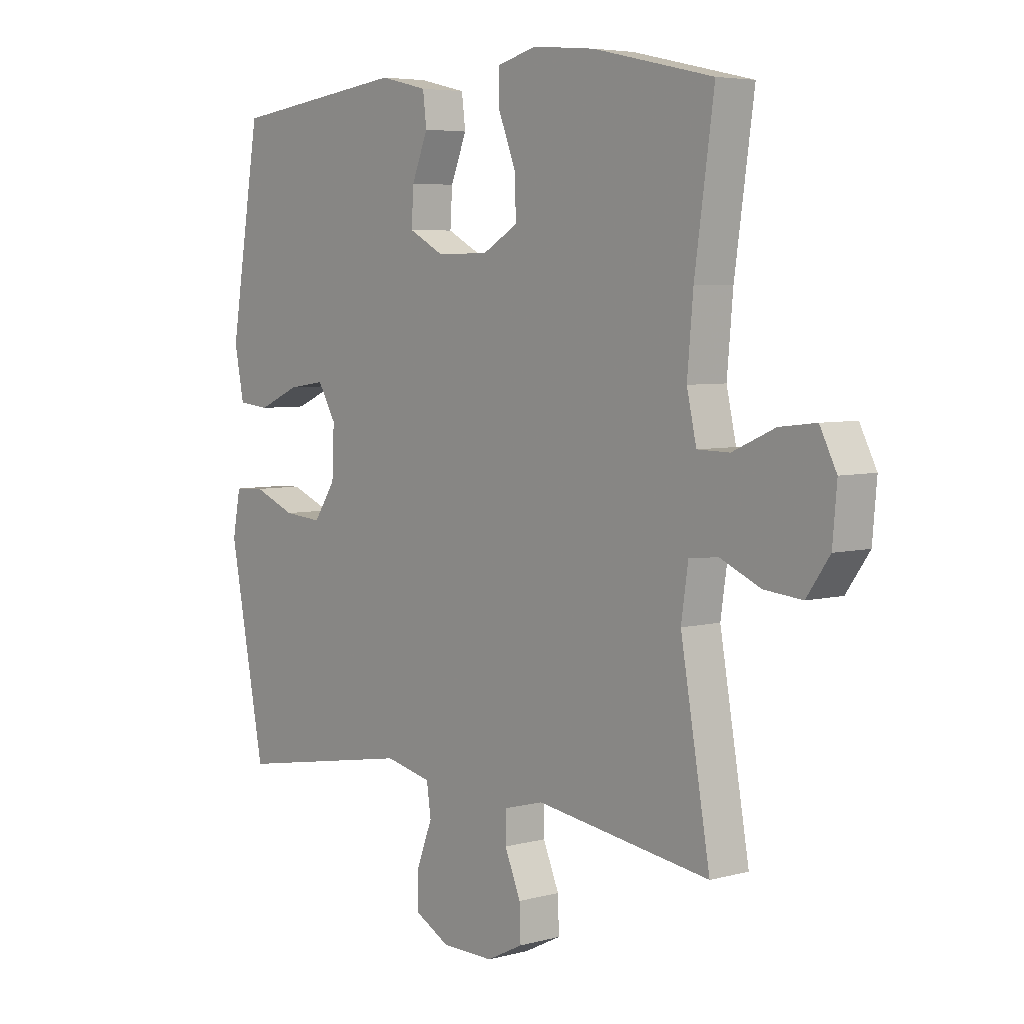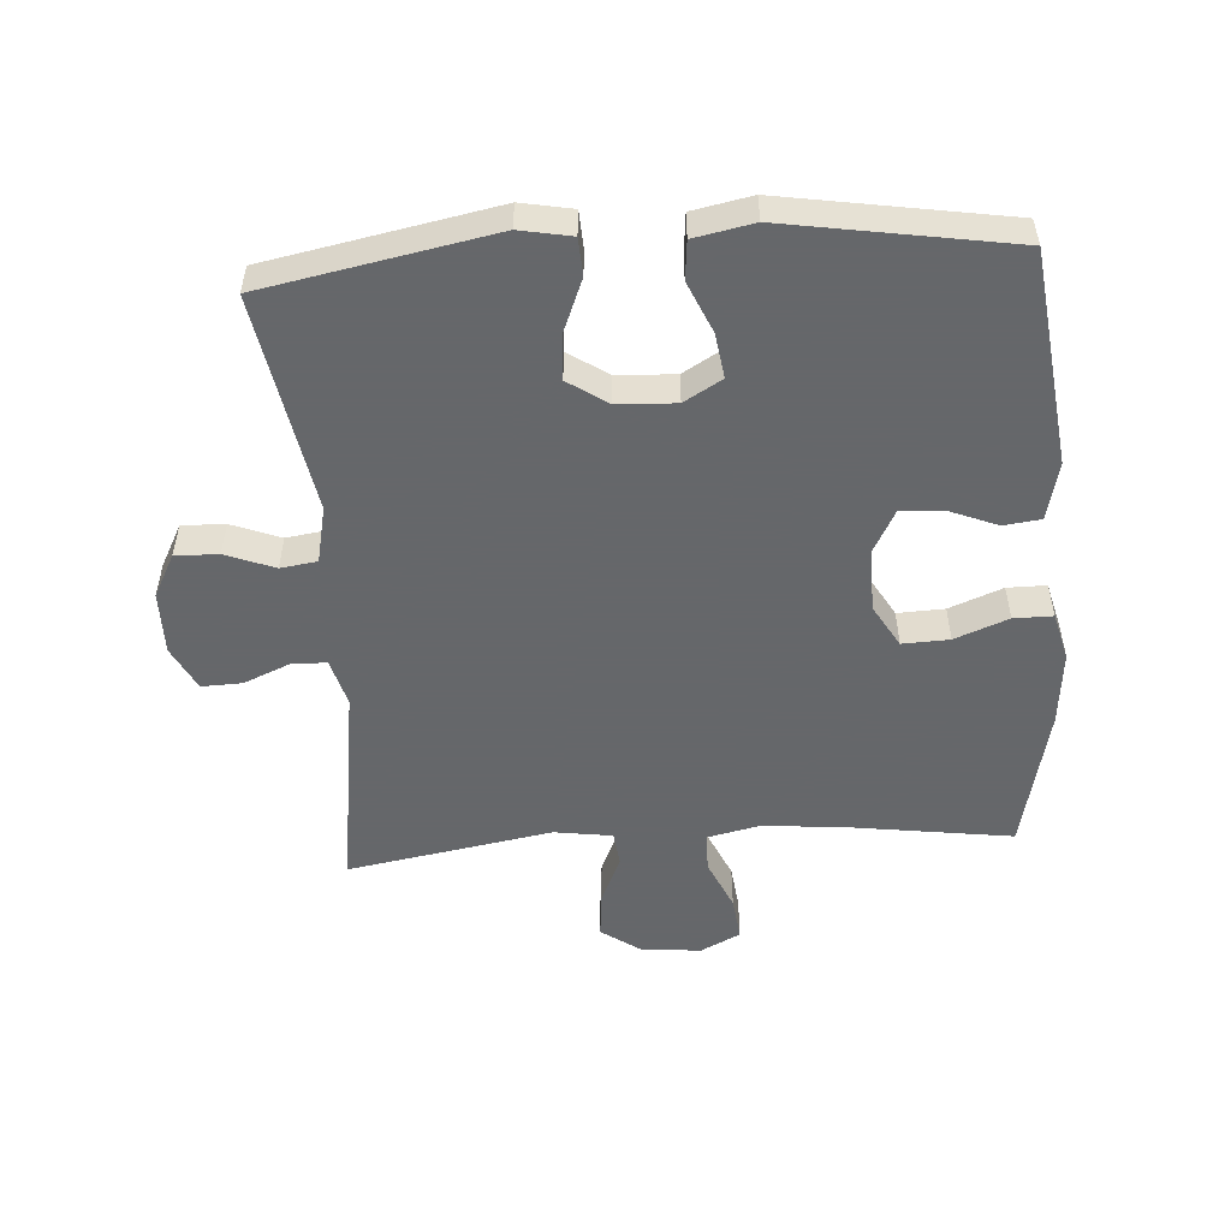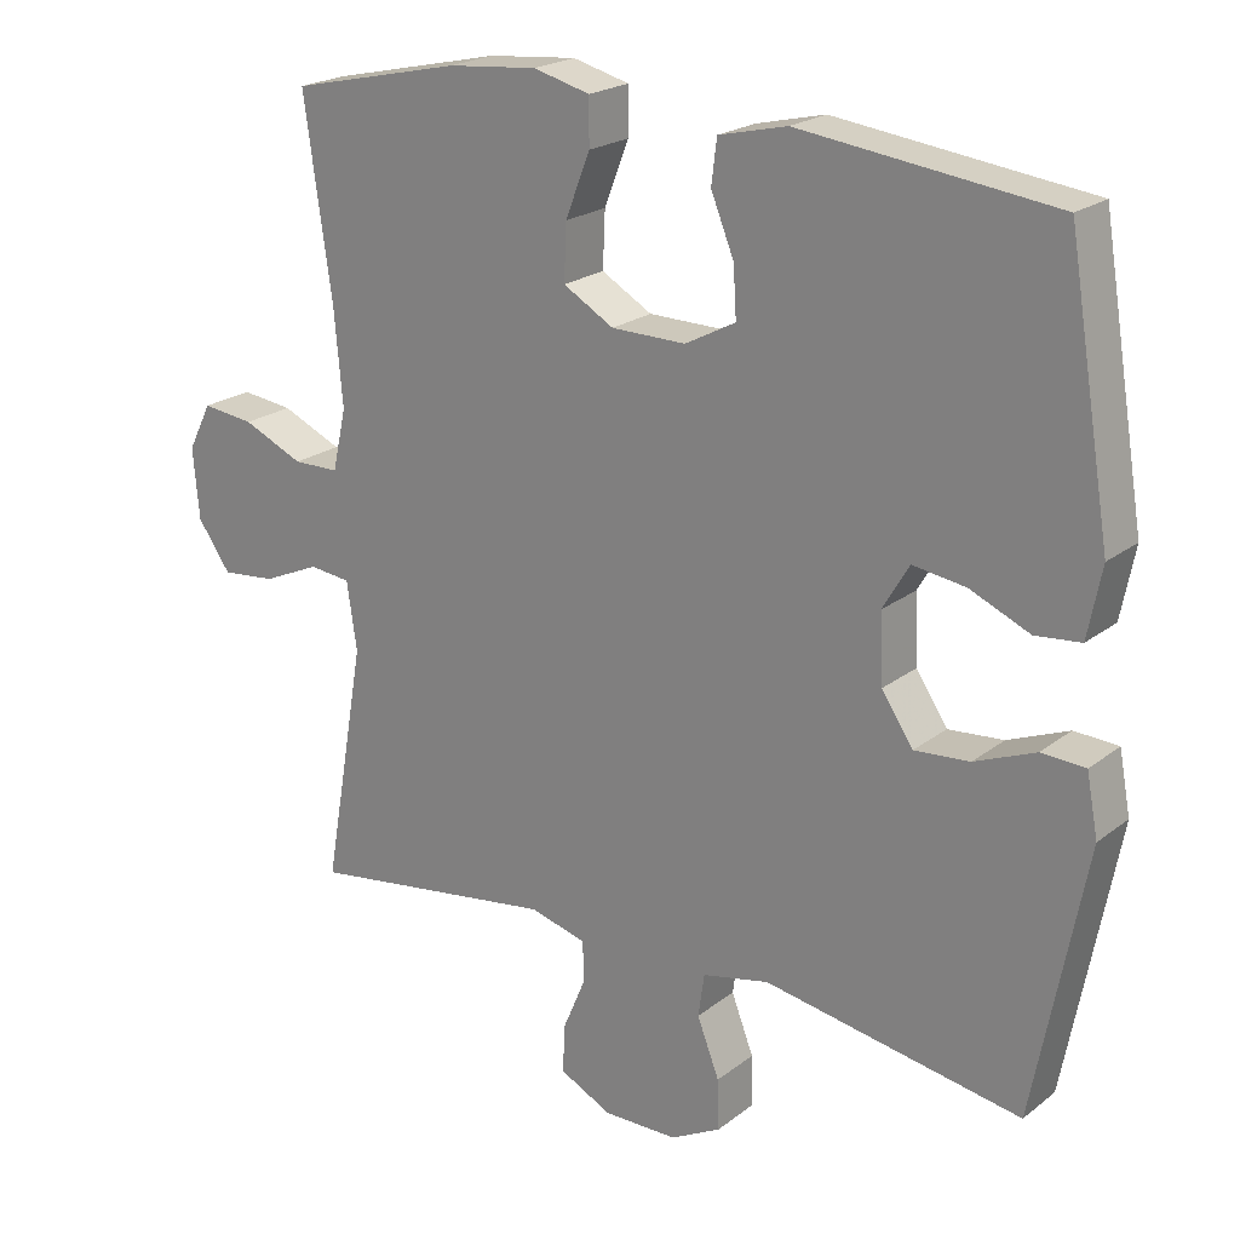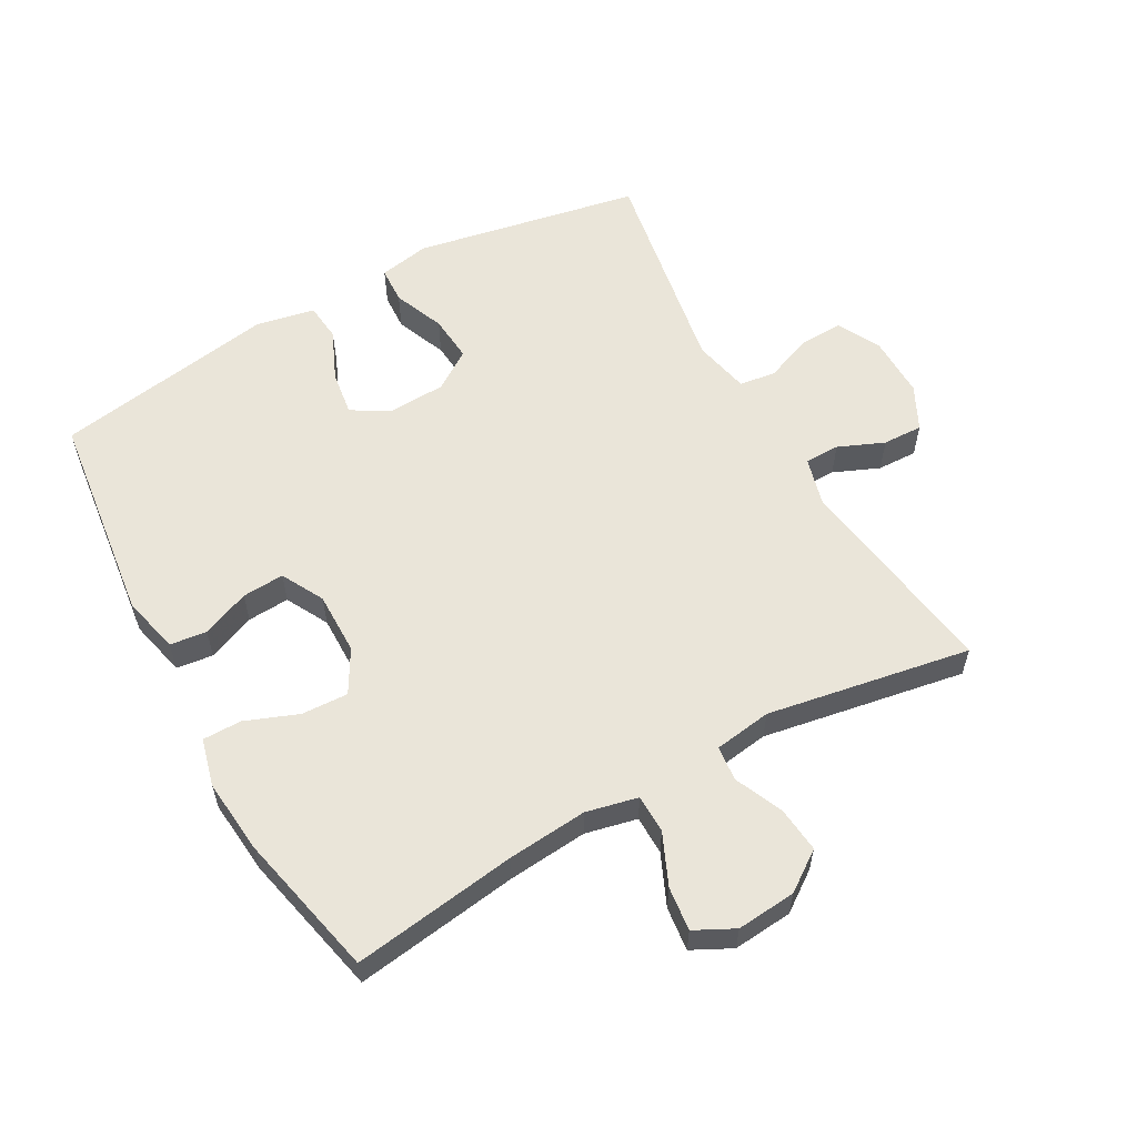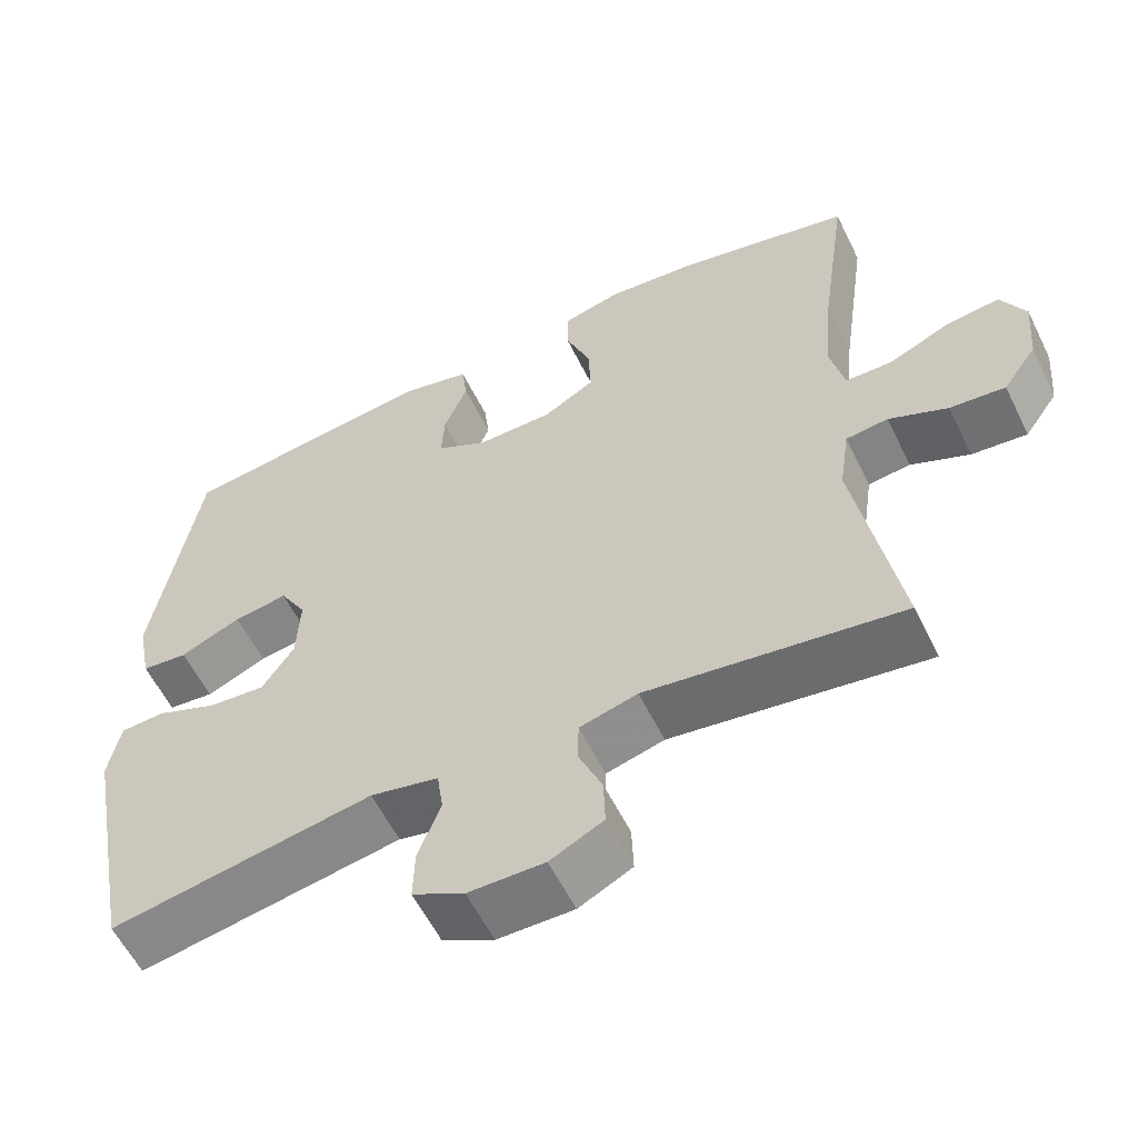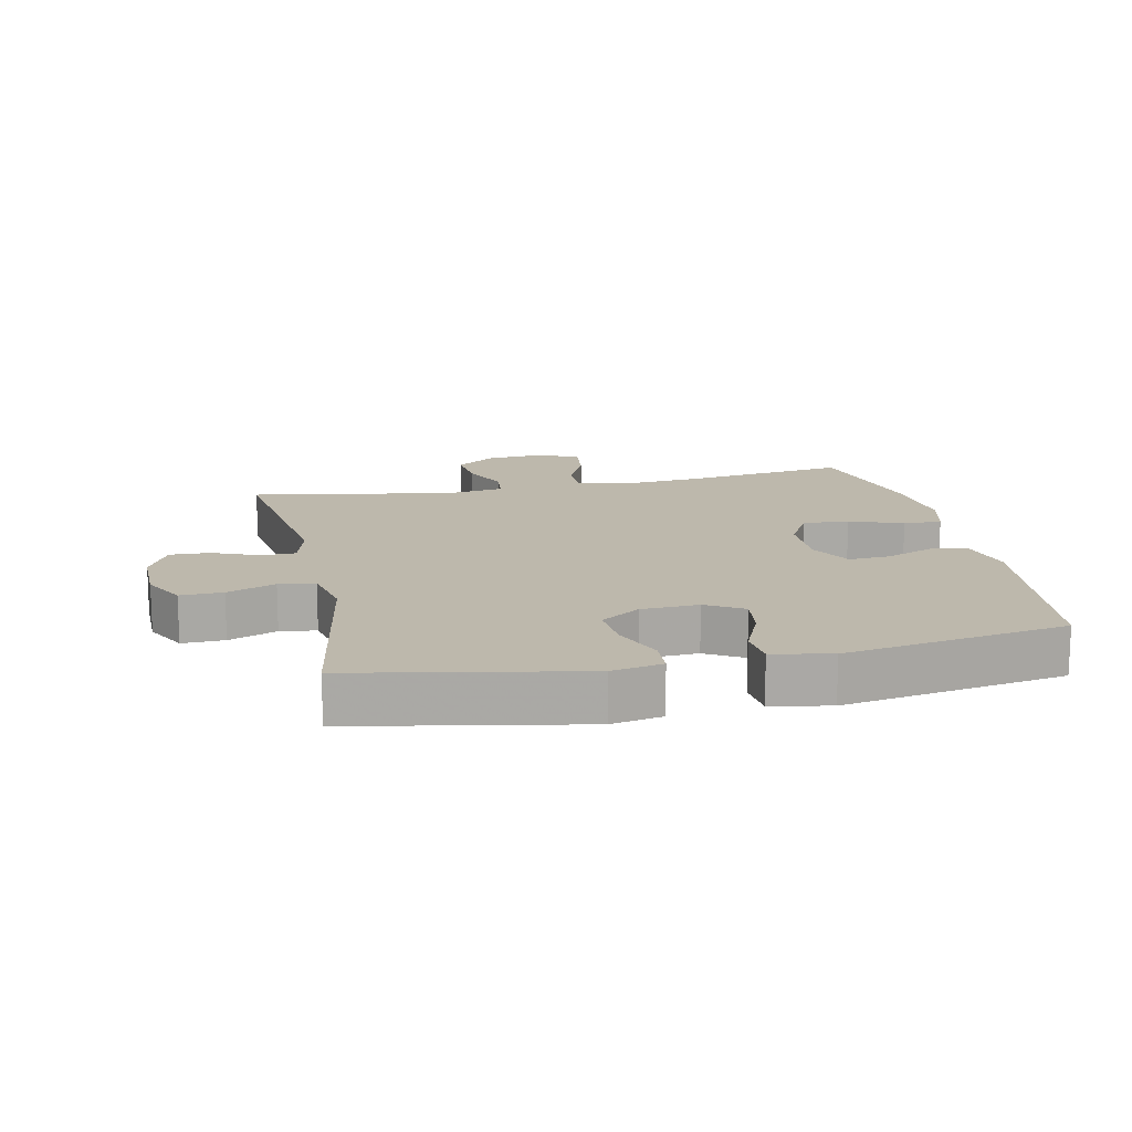
<metadata>
{"format":"obj","ext":"obj","renderer":"f3d","projection":"perspective","resolution":1024,"background":"white","views":[{"elev":5.2,"azim":50.0,"up":"+Z"},{"elev":-52.0,"azim":-86.1,"up":"+Y"},{"elev":21.5,"azim":-143.1,"up":"+Z"},{"elev":58.1,"azim":60.8,"up":"+Y"},{"elev":-58.2,"azim":26.1,"up":"+Z"},{"elev":14.9,"azim":-102.1,"up":"+Y"}]}
</metadata>
<code>
v -0.5 0.07 0.5
v -0.17 0.07 0.541
v -0.081 0.07 0.52
v -0.074 0.07 0.463
v -0.104 0.07 0.389
v -0.108 0.07 0.324
v -0.042 0.07 0.289
v 0.055 0.07 0.29
v 0.121 0.07 0.328
v 0.118 0.07 0.4
v 0.086 0.07 0.482
v 0.086 0.07 0.542
v 0.16 0.07 0.561
v 0.276 0.07 0.55
v 0.5 0.07 0.5
v 0.464 0.07 0.246
v 0.453 0.07 0.122
v 0.471 0.07 0.042
v 0.531 0.07 0.041
v 0.61 0.07 0.076
v 0.678 0.07 0.084
v 0.709 0.07 0.023
v 0.701 0.07 -0.069
v 0.658 0.07 -0.13
v 0.587 0.07 -0.123
v 0.512 0.07 -0.09
v 0.458 0.07 -0.096
v 0.445 0.07 -0.185
v 0.5 0.07 -0.5
v 0.174 0.07 -0.453
v 0.1 0.07 -0.473
v 0.099 0.07 -0.527
v 0.129 0.07 -0.598
v 0.131 0.07 -0.66
v 0.063 0.07 -0.694
v -0.034 0.07 -0.693
v -0.1 0.07 -0.658
v -0.098 0.07 -0.592
v -0.069 0.07 -0.517
v -0.077 0.07 -0.461
v -0.164 0.07 -0.442
v -0.5 0.07 -0.5
v -0.567 0.07 -0.15
v -0.552 0.07 -0.071
v -0.495 0.07 -0.068
v -0.416 0.07 -0.1
v -0.344 0.07 -0.106
v -0.303 0.07 -0.045
v -0.299 0.07 0.044
v -0.333 0.07 0.102
v -0.402 0.07 0.092
v -0.48 0.07 0.058
v -0.539 0.07 0.064
v -0.557 0.07 0.155
v -0.5 0 0.5
v -0.17 0 0.541
v -0.081 0 0.52
v -0.074 0 0.463
v -0.104 0 0.389
v -0.108 0 0.324
v -0.042 0 0.289
v 0.055 0 0.29
v 0.121 0 0.328
v 0.118 0 0.4
v 0.086 0 0.482
v 0.086 0 0.542
v 0.16 0 0.561
v 0.276 0 0.55
v 0.5 0 0.5
v 0.464 0 0.246
v 0.453 0 0.122
v 0.471 0 0.042
v 0.531 0 0.041
v 0.61 0 0.076
v 0.678 0 0.084
v 0.709 0 0.023
v 0.701 0 -0.069
v 0.658 0 -0.13
v 0.587 0 -0.123
v 0.512 0 -0.09
v 0.458 0 -0.096
v 0.445 0 -0.185
v 0.5 0 -0.5
v 0.174 0 -0.453
v 0.1 0 -0.473
v 0.099 0 -0.527
v 0.129 0 -0.598
v 0.131 0 -0.66
v 0.063 0 -0.694
v -0.034 0 -0.693
v -0.1 0 -0.658
v -0.098 0 -0.592
v -0.069 0 -0.517
v -0.077 0 -0.461
v -0.164 0 -0.442
v -0.5 0 -0.5
v -0.567 0 -0.15
v -0.552 0 -0.071
v -0.495 0 -0.068
v -0.416 0 -0.1
v -0.344 0 -0.106
v -0.303 0 -0.045
v -0.299 0 0.044
v -0.333 0 0.102
v -0.402 0 0.092
v -0.48 0 0.058
v -0.539 0 0.064
v -0.557 0 0.155
f 51 52 53 54
f 50 51 54 1
f 49 50 1 2
f 48 49 2 3
f 43 44 45 46
f 41 42 43 46
f 40 41 46 47
f 36 37 38 39
f 36 39 40
f 35 36 40
f 32 33 34 35
f 31 32 35 40
f 30 31 40 47
f 28 29 30 47
f 23 24 25 26
f 23 26 27
f 22 23 27
f 19 20 21 22
f 18 19 22 27
f 17 18 27 28
f 13 14 15 16
f 13 16 17
f 10 11 12 13
f 9 10 13 17
f 8 9 17 28
f 48 3 4 5
f 48 5 6
f 8 28 47 48
f 7 8 48
f 6 7 48
f 108 107 106 105
f 55 108 105 104
f 56 55 104 103
f 57 56 103 102
f 100 99 98 97
f 100 97 96 95
f 101 100 95 94
f 93 92 91 90
f 94 93 90
f 94 90 89
f 89 88 87 86
f 94 89 86 85
f 101 94 85 84
f 101 84 83 82
f 80 79 78 77
f 81 80 77
f 81 77 76
f 76 75 74 73
f 81 76 73 72
f 82 81 72 71
f 70 69 68 67
f 71 70 67
f 67 66 65 64
f 71 67 64 63
f 82 71 63 62
f 59 58 57 102
f 60 59 102
f 102 101 82 62
f 102 62 61
f 102 61 60
f 1 55 56 2
f 2 56 57 3
f 3 57 58 4
f 4 58 59 5
f 5 59 60 6
f 6 60 61 7
f 7 61 62 8
f 8 62 63 9
f 9 63 64 10
f 10 64 65 11
f 11 65 66 12
f 12 66 67 13
f 13 67 68 14
f 14 68 69 15
f 15 69 70 16
f 16 70 71 17
f 17 71 72 18
f 18 72 73 19
f 19 73 74 20
f 20 74 75 21
f 21 75 76 22
f 22 76 77 23
f 23 77 78 24
f 24 78 79 25
f 25 79 80 26
f 26 80 81 27
f 27 81 82 28
f 28 82 83 29
f 29 83 84 30
f 30 84 85 31
f 31 85 86 32
f 32 86 87 33
f 33 87 88 34
f 34 88 89 35
f 35 89 90 36
f 36 90 91 37
f 37 91 92 38
f 38 92 93 39
f 39 93 94 40
f 40 94 95 41
f 41 95 96 42
f 42 96 97 43
f 43 97 98 44
f 44 98 99 45
f 45 99 100 46
f 46 100 101 47
f 47 101 102 48
f 48 102 103 49
f 49 103 104 50
f 50 104 105 51
f 51 105 106 52
f 52 106 107 53
f 53 107 108 54
f 54 108 55 1

</code>
